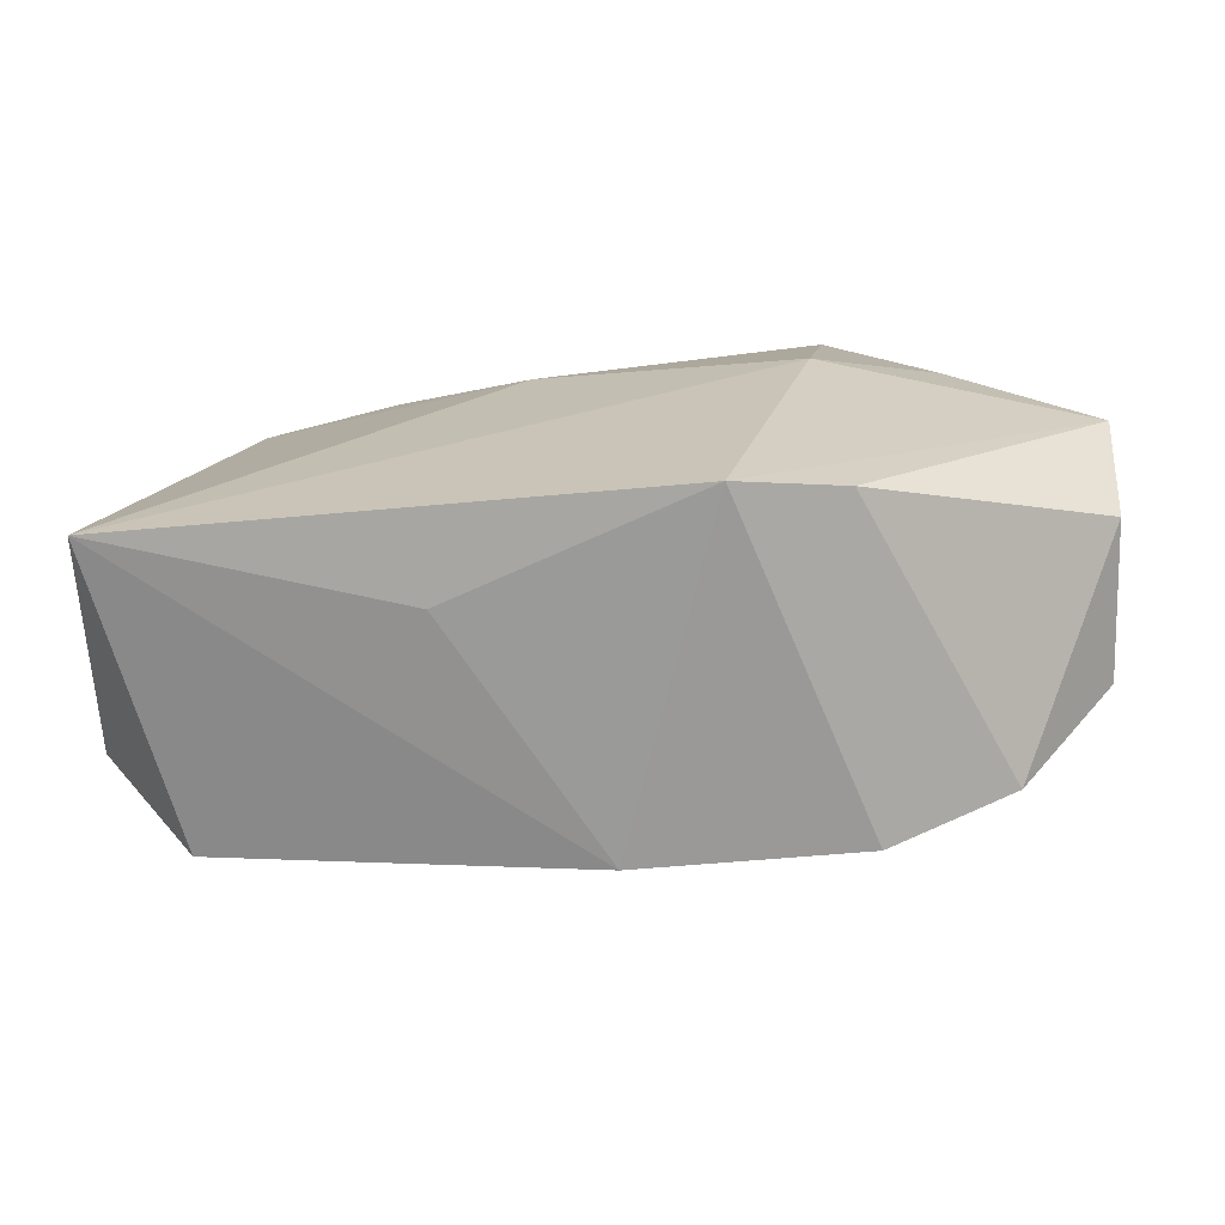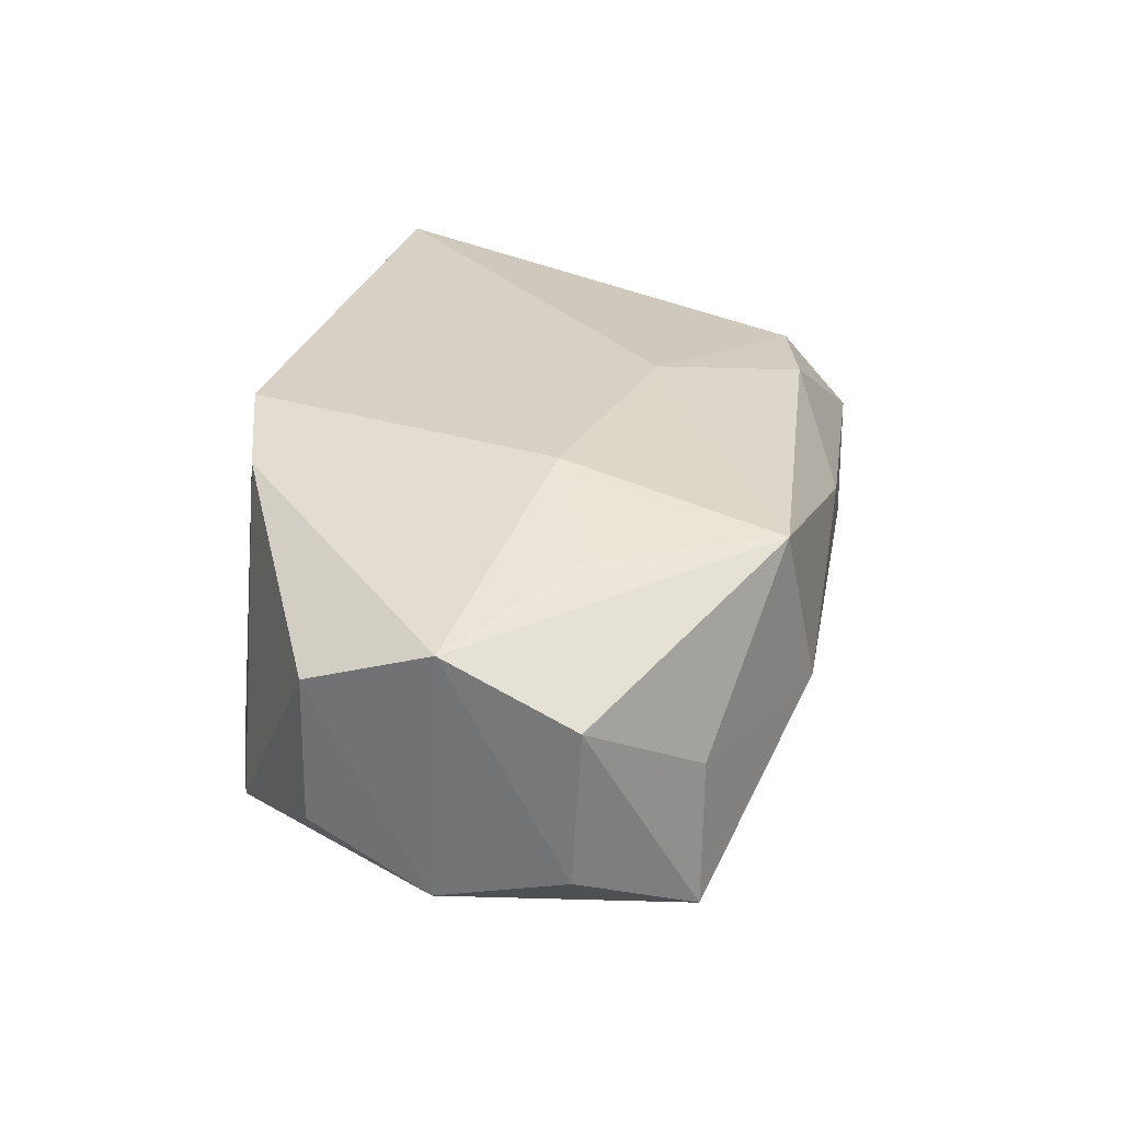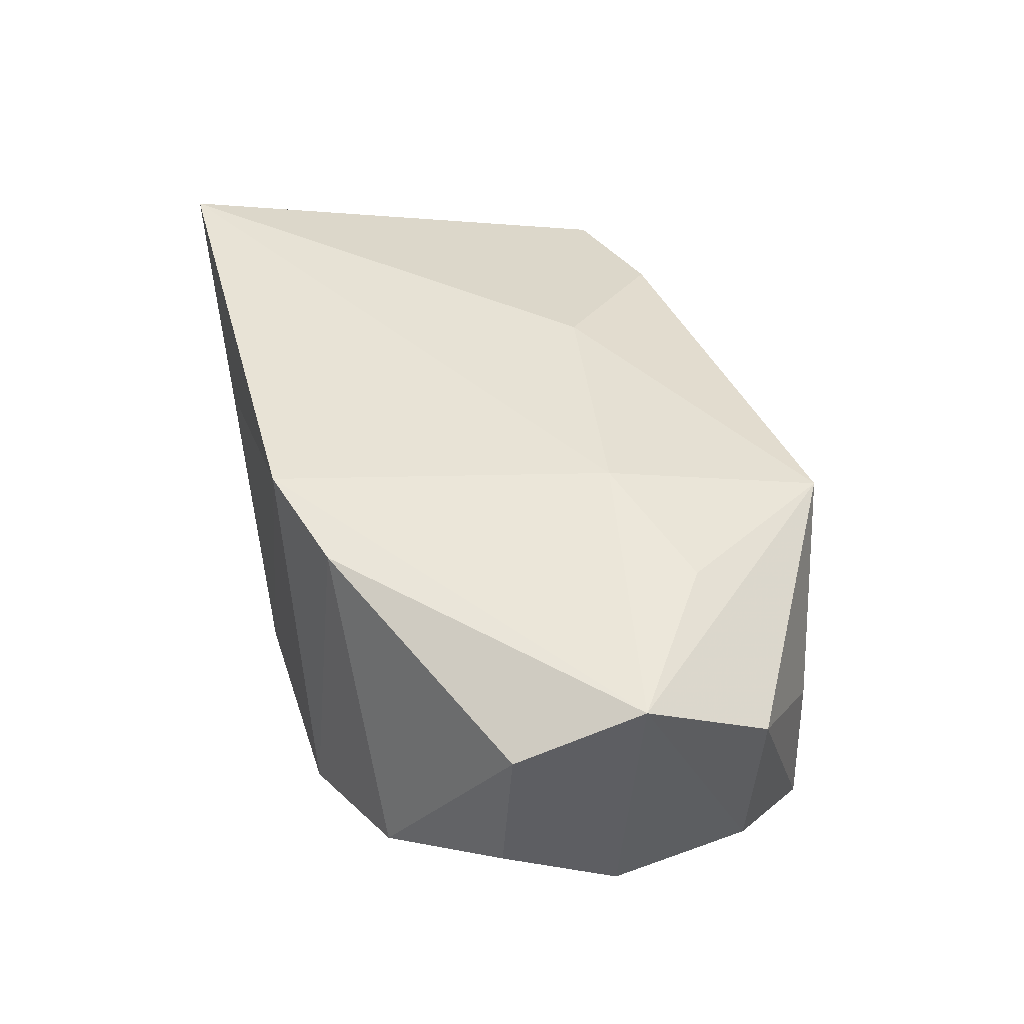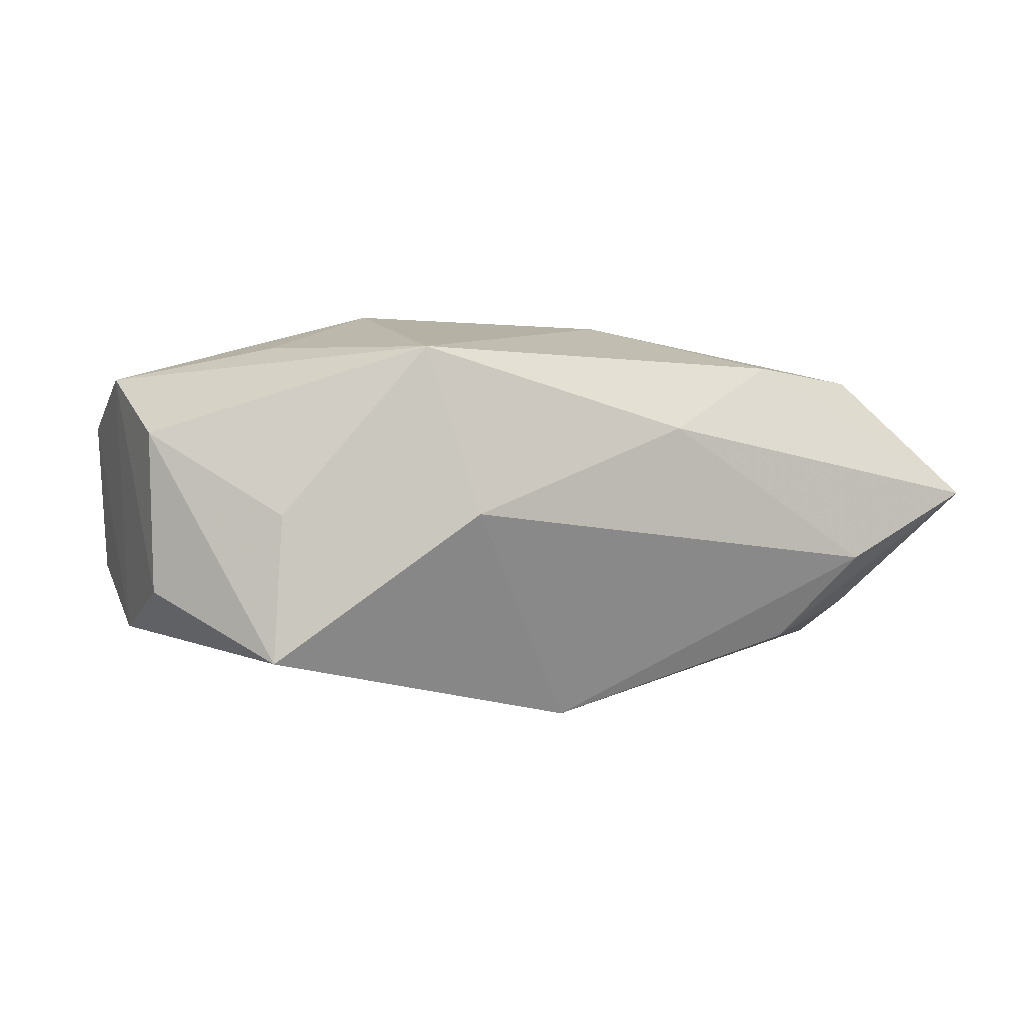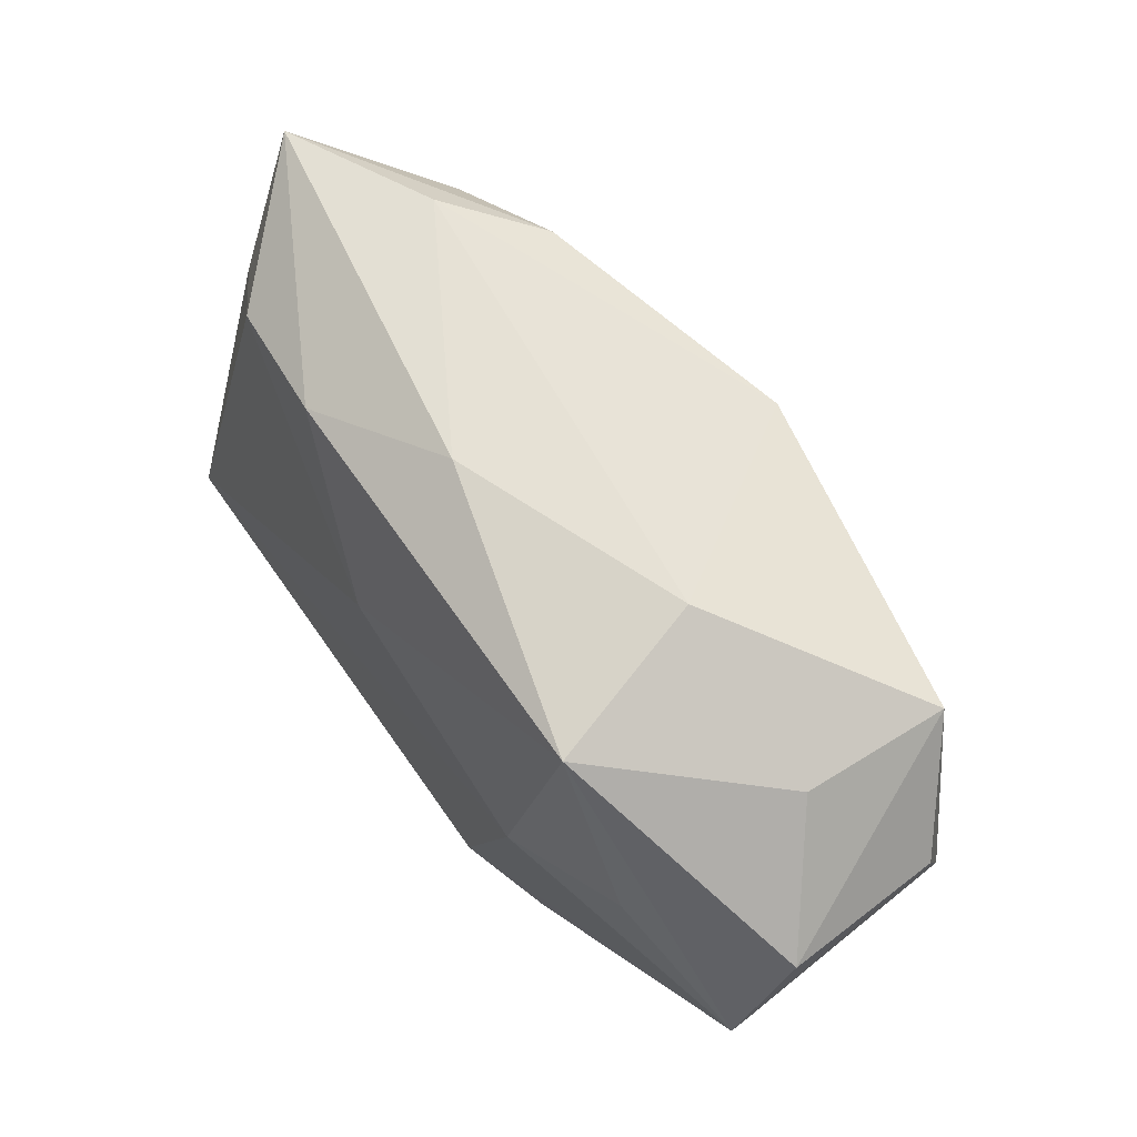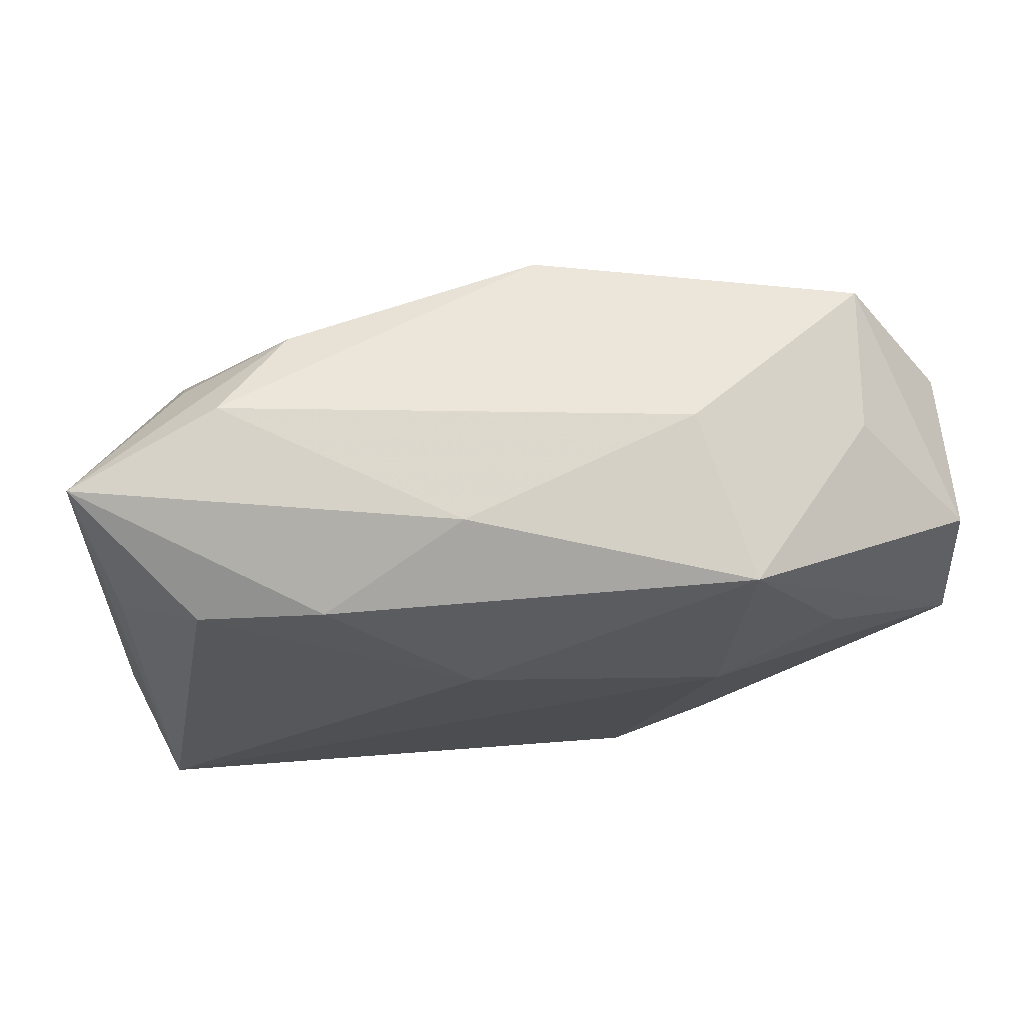
<metadata>
{"format":"obj","ext":"obj","renderer":"f3d","projection":"perspective","resolution":1024,"background":"white","views":[{"elev":-69.2,"azim":5.9,"up":"+Y"},{"elev":26.9,"azim":102.4,"up":"+Z"},{"elev":41.2,"azim":73.4,"up":"+Z"},{"elev":0.4,"azim":153.0,"up":"+Z"},{"elev":68.1,"azim":55.0,"up":"+Y"},{"elev":73.1,"azim":-4.3,"up":"+Y"}]}
</metadata>
<code>
v -1.276e-05 -0.02192 -0.01116
v 0.037 0.009624 -0.007622
v 0.01764 -0.01937 0.01324
v -0.02884 -0.01904 -0.008598
v -0.0226 0.0219 -0.005329
v -0.0003734 0.003717 -0.01815
v -0.03271 -0.02056 0.0155
v 0.02915 0.01765 -0.001494
v 0.03747 0.000368 0.009748
v -0.0351 -0.0101 0.008236
v 0.0036 0.016 -0.01829
v -0.03557 -0.01083 -0.003919
v 0.03528 -0.01029 -0.006097
v -0.01699 0.01833 -0.0122
v -0.003683 0.02308 0.005658
v -0.003821 0.007869 0.01502
v -0.03656 -0.001225 -0.008718
v -0.02545 0.01598 0.01025
v 0.02658 0.008277 0.01223
v -0.02736 0.006796 -0.01276
v 0.02754 -0.01787 -0.009932
v 0.009376 -0.02192 0.01526
v -0.02607 0.01484 -0.009499
v -0.0347 0.02085 0.0003395
v -0.0169 -0.005274 -0.01521
v 0.03625 -0.009759 0.005984
v 0.02982 0.01763 -0.01303
v 0.01866 0.02166 0.01178
v 0.036 -0.0008297 -0.01092
v 0.01709 0.009541 -0.01554
v -0.01516 0.01842 0.0112
v 0.01759 -0.02166 -0.01163
v -0.03271 0.008845 0.006634
v 0.01668 0.00421 0.0155
v -0.01037 -0.02192 0.00863
v 0.03762 0.01042 0.005036
v 0.01489 0.0236 -0.001386
f 25 4 17
f 6 29 32
f 17 24 20
f 20 25 17
f 6 25 20
f 7 16 18
f 7 22 34
f 34 16 7
f 21 32 29
f 24 14 23
f 23 20 24
f 14 20 23
f 6 20 11
f 11 20 14
f 27 11 37
f 22 7 35
f 17 4 12
f 4 7 12
f 10 24 17
f 10 7 24
f 17 12 10
f 10 12 7
f 33 18 24
f 24 7 33
f 33 7 18
f 9 26 29
f 34 22 9
f 9 19 34
f 22 32 3
f 32 21 3
f 3 9 22
f 3 21 26
f 26 9 3
f 29 26 13
f 13 21 29
f 26 21 13
f 30 27 29
f 30 11 27
f 30 29 6
f 6 11 30
f 5 14 24
f 5 11 14
f 5 37 11
f 15 5 24
f 37 5 15
f 1 7 4
f 1 35 7
f 4 25 1
f 1 32 22
f 22 35 1
f 1 25 6
f 6 32 1
f 24 18 31
f 31 15 24
f 18 16 31
f 27 37 8
f 8 36 27
f 29 27 2
f 27 36 2
f 2 9 29
f 2 36 9
f 28 8 37
f 36 8 28
f 37 15 28
f 15 31 28
f 19 9 28
f 9 36 28
f 34 19 28
f 28 31 16
f 28 16 34

</code>
